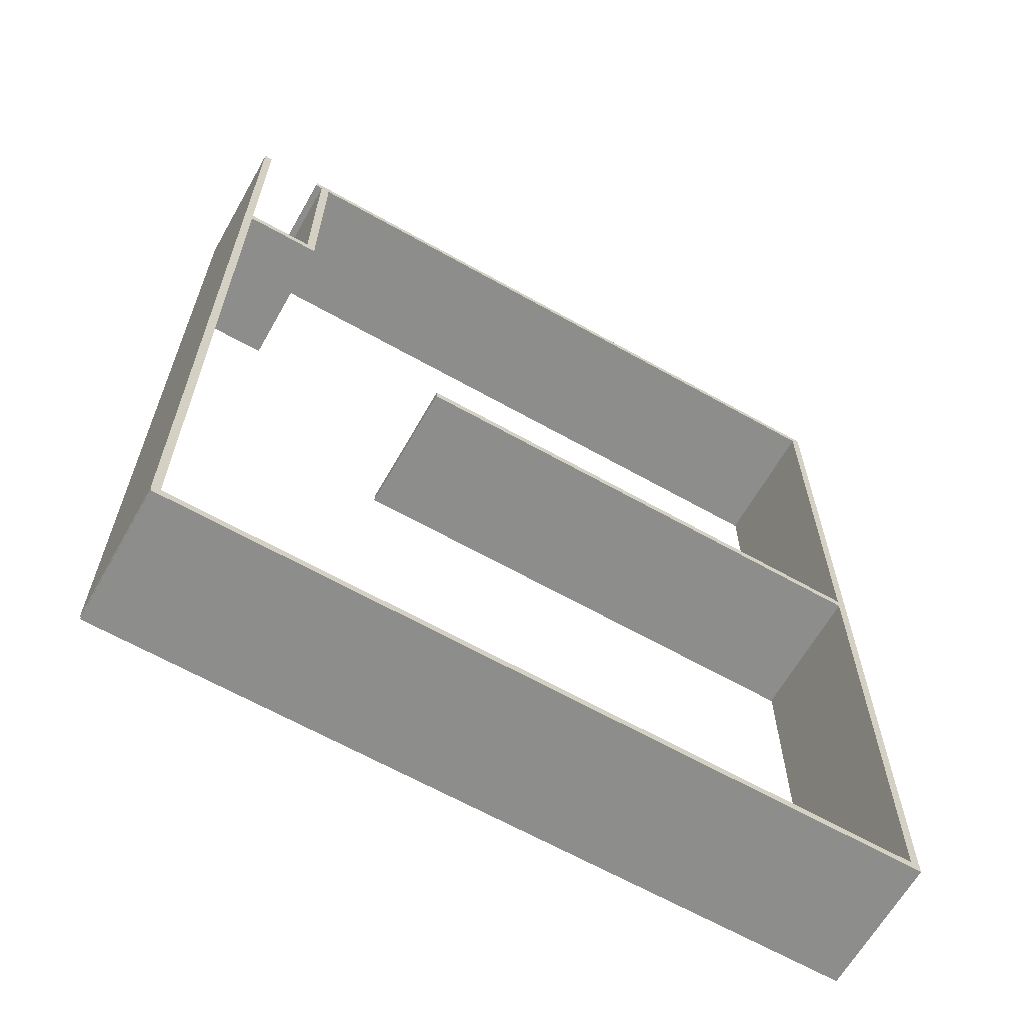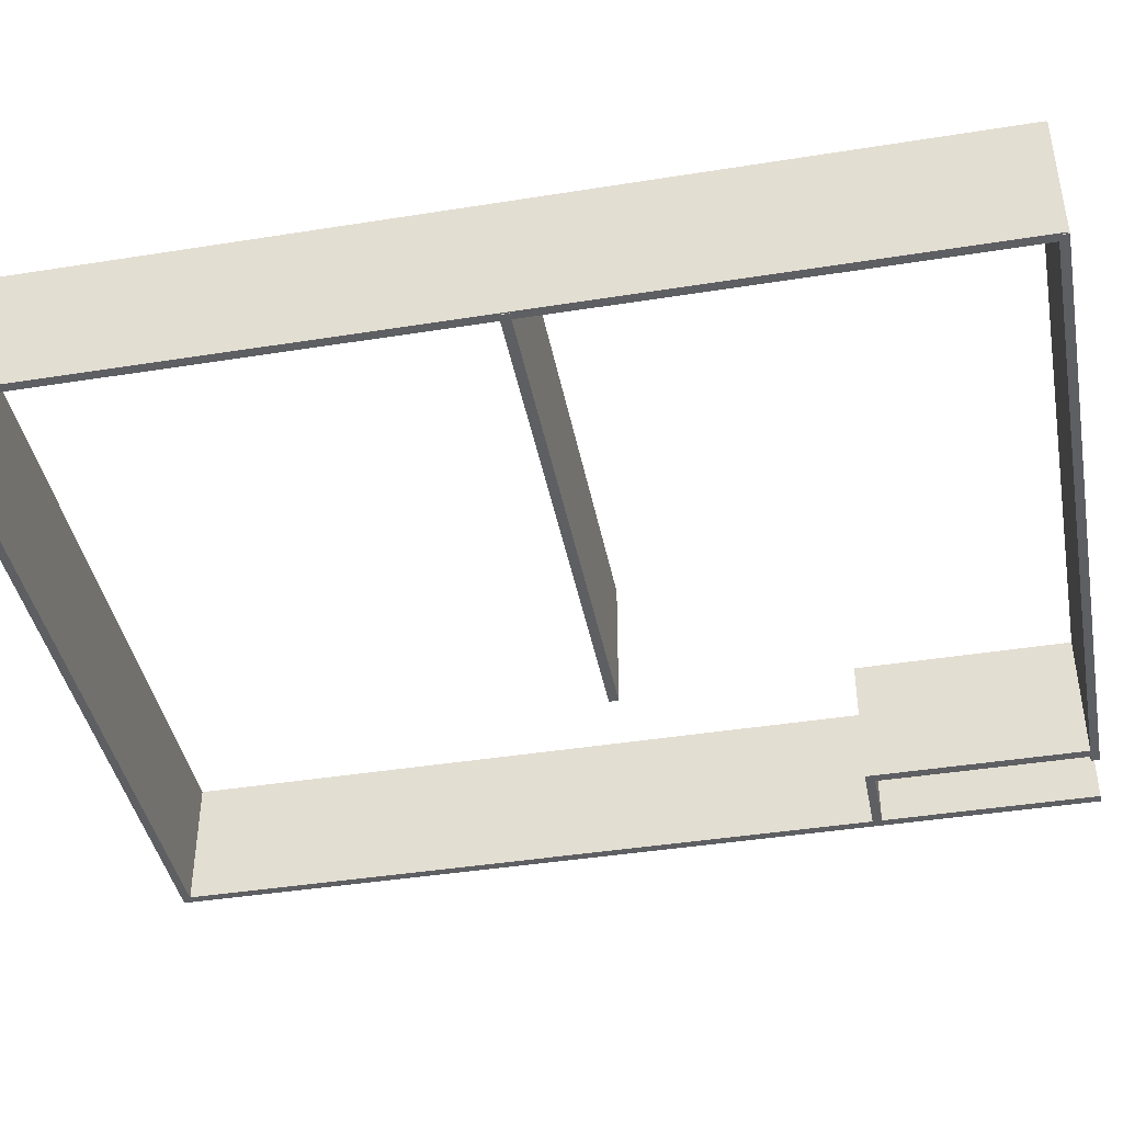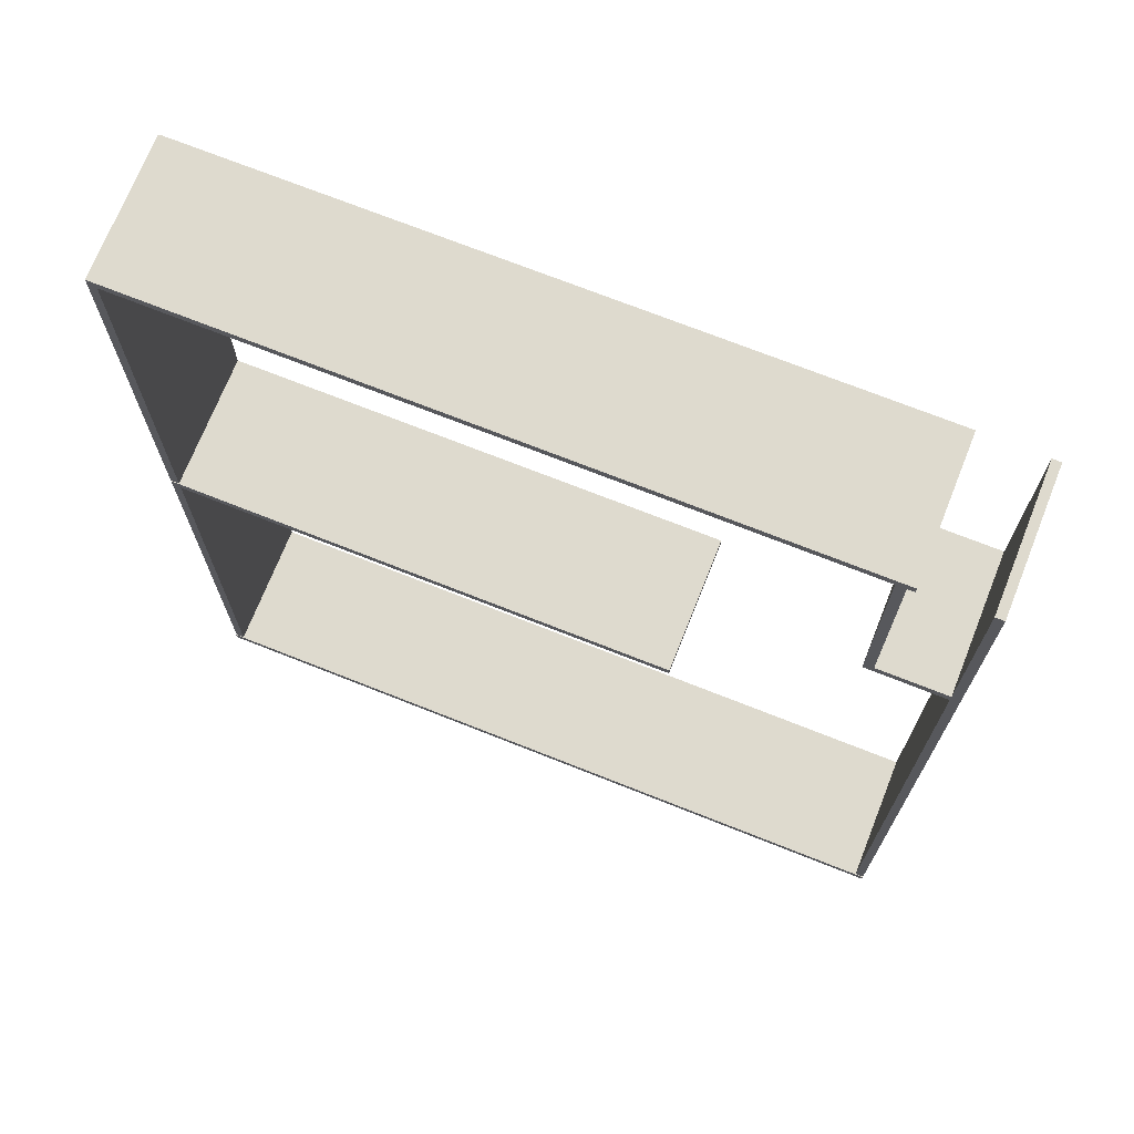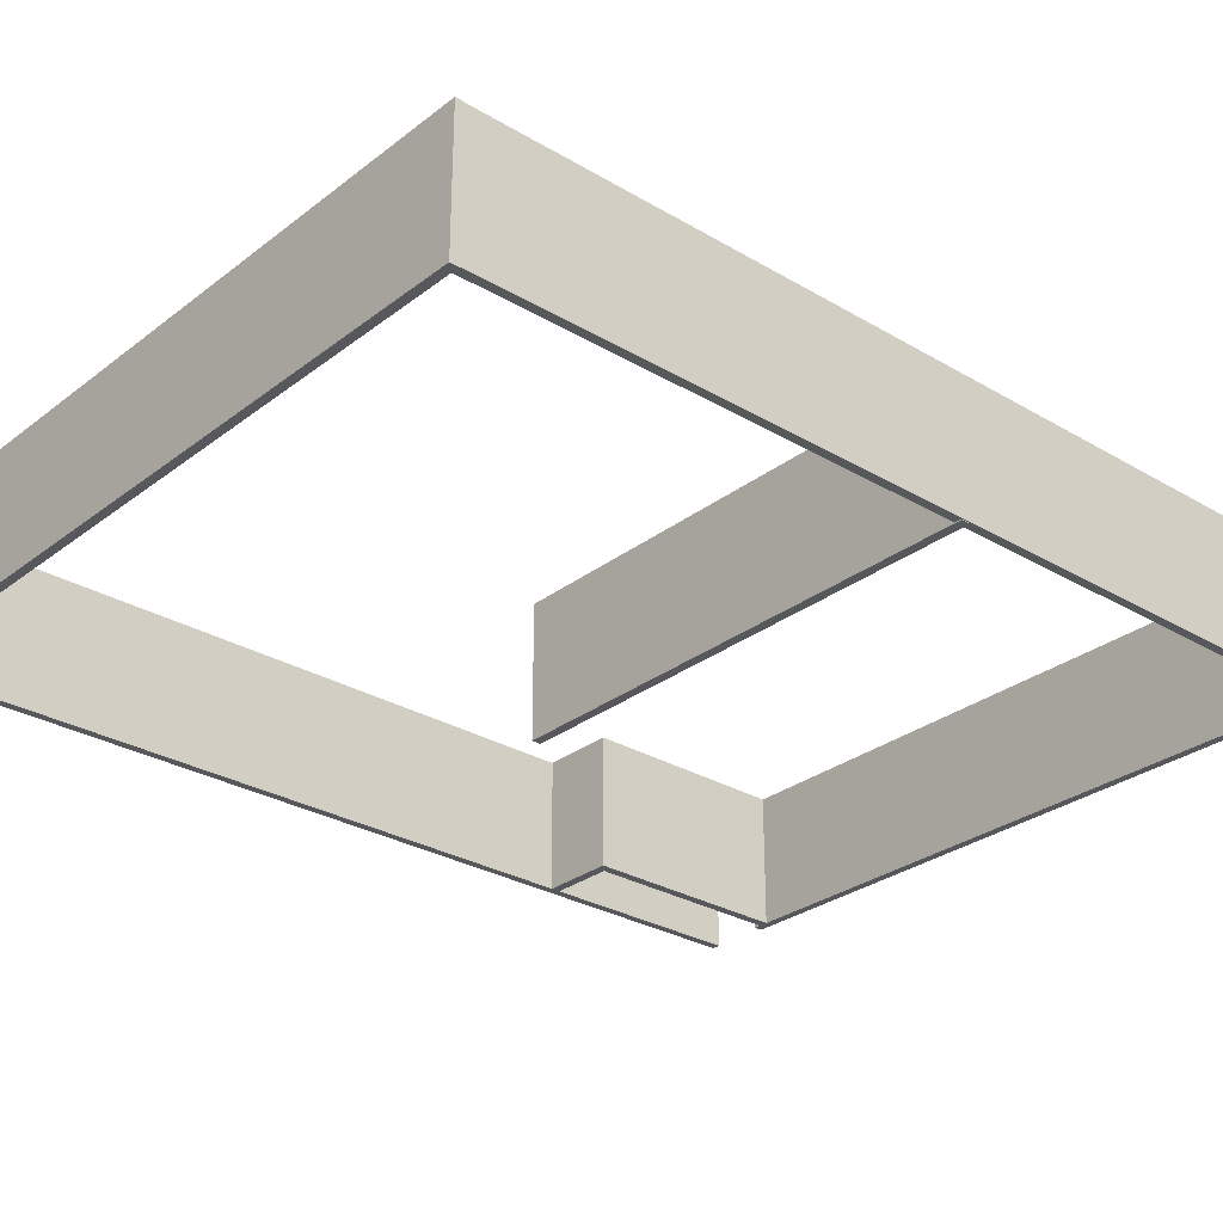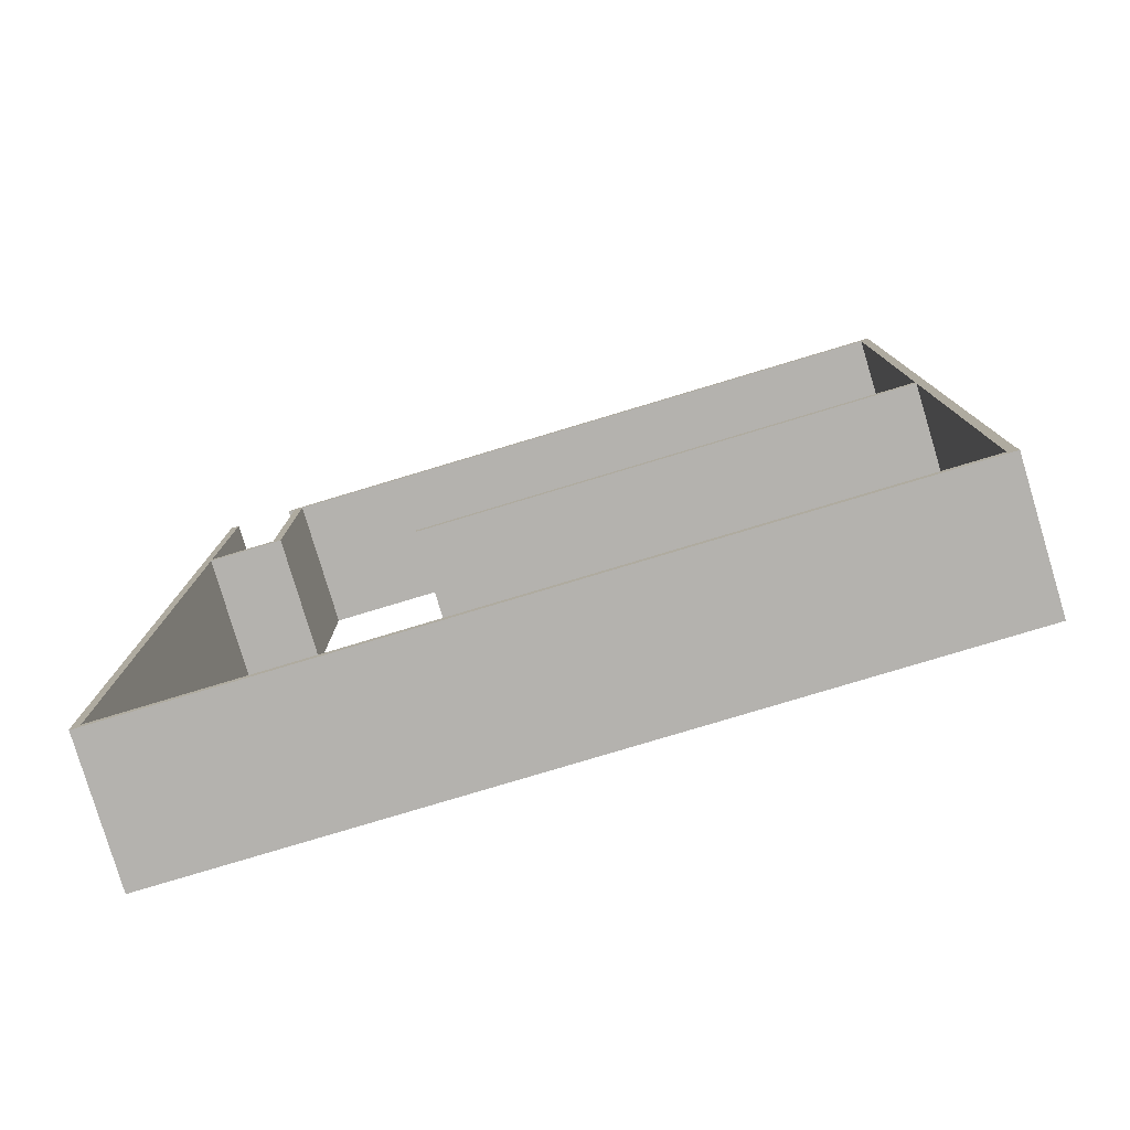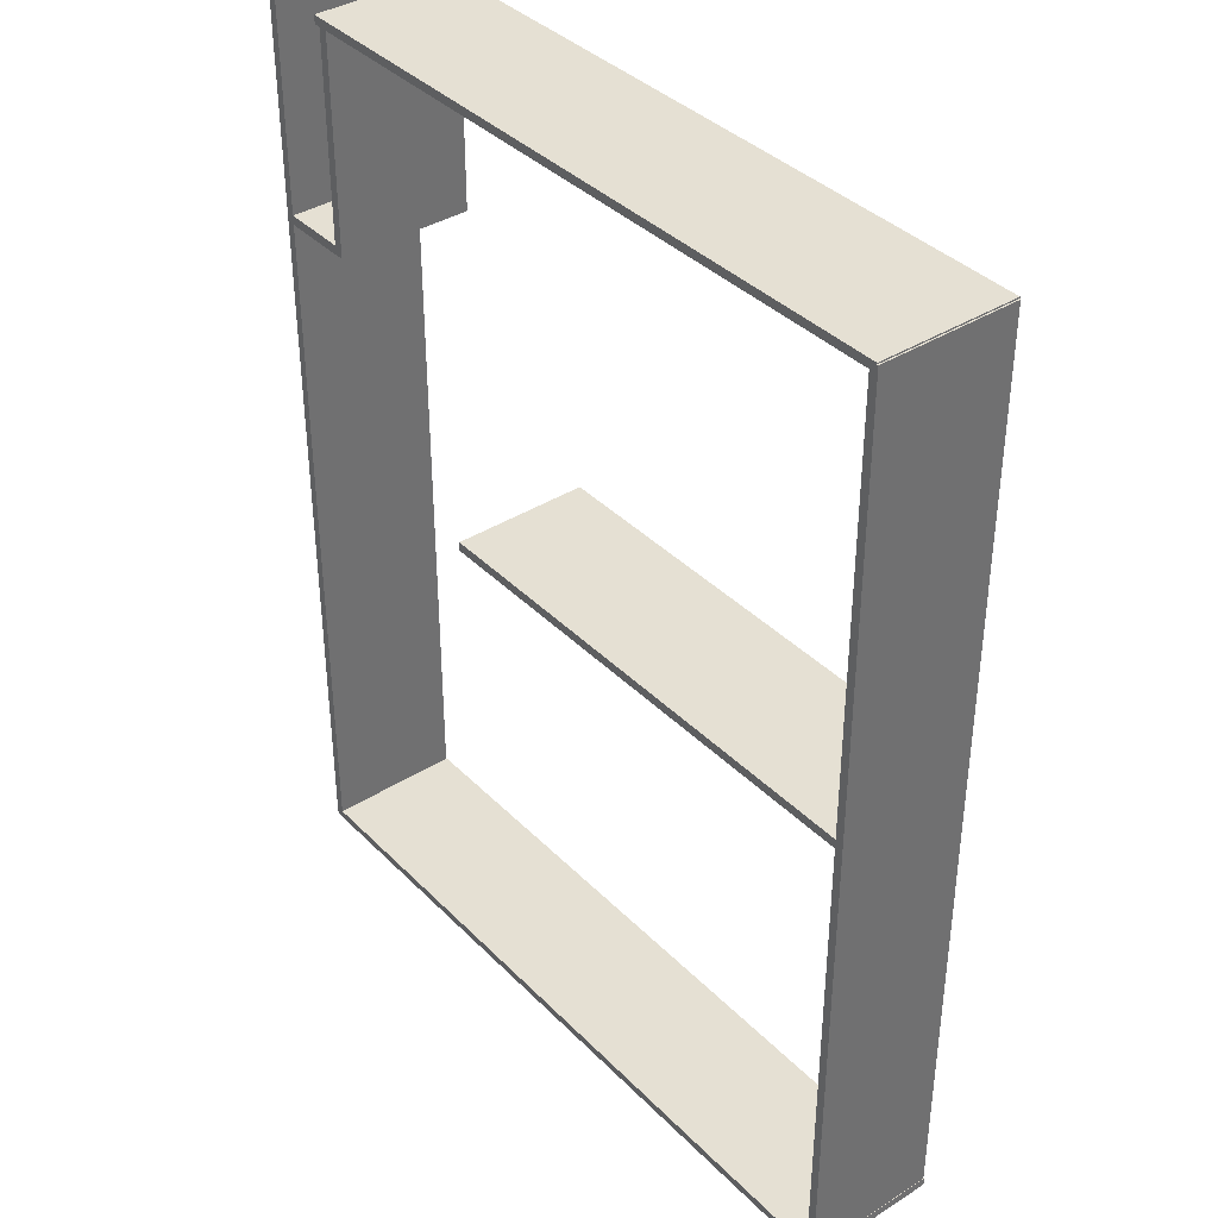
<metadata>
{"format":"obj","ext":"obj","renderer":"f3d","projection":"perspective","resolution":1024,"background":"white","views":[{"elev":-64.5,"azim":150.4,"up":"+Z"},{"elev":-41.7,"azim":-79.1,"up":"+Y"},{"elev":71.3,"azim":21.7,"up":"+Z"},{"elev":-28.8,"azim":-131.4,"up":"+Y"},{"elev":-79.7,"azim":-163.3,"up":"+Z"},{"elev":38.0,"azim":-128.6,"up":"+Z"}]}
</metadata>
<code>
v 488.1 200 -165
v 488.1 200 -165
v 488.1 200 -165
v 495 200 -165
v 495 200 -165
v 495 200 -165
v 495 200 0.000137
v 495 200 0.000137
v 495 200 0.000137
v 488.1 200 0.000137
v 488.1 200 0.000137
v 488.1 200 0.000137
v 495 100 -165
v 495 100 -165
v 495 100 -165
v 495 100 0.000137
v 495 100 0.000137
v 495 100 0.000137
v 488.1 100 -165
v 488.1 100 -165
v 488.1 100 -165
v 488.1 100 0.000137
v 488.1 100 0.000137
v 488.1 100 0.000137
v 489.5 200 -158.1
v 489.5 200 -158.1
v 489.5 200 -158.1
v 489.5 200 -165
v 489.5 200 -165
v 489.5 200 -165
v 544.5 200 -165
v 544.5 200 -165
v 544.5 200 -165
v 544.5 200 -158.1
v 544.5 200 -158.1
v 544.5 200 -158.1
v 489.5 100 -165
v 489.5 100 -165
v 489.5 100 -165
v 544.5 100 -165
v 544.5 100 -165
v 544.5 100 -165
v 489.5 100 -158.1
v 489.5 100 -158.1
v 489.5 100 -158.1
v 544.5 100 -158.1
v 544.5 100 -158.1
v 544.5 100 -158.1
v 544.5 200 -689.7
v 544.5 200 -689.7
v 544.5 200 -689.7
v 550.8 200 -689.7
v 550.8 200 -689.7
v 550.8 200 -689.7
v 550.8 200 0.07056
v 550.8 200 0.07056
v 550.8 200 0.07056
v 544.5 200 0.07056
v 544.5 200 0.07056
v 544.5 200 0.07056
v 550.8 100.5 -689.7
v 550.8 100.5 -689.7
v 550.8 100.5 -689.7
v 550.8 100.5 0.07056
v 550.8 100.5 0.07056
v 550.8 100.5 0.07056
v 544.5 100.5 -689.7
v 544.5 100.5 -689.7
v 544.5 100.5 -689.7
v 544.5 100.5 0.07056
v 544.5 100.5 0.07056
v 544.5 100.5 0.07056
v 5.25 200 -0.000627
v 5.25 200 -0.000627
v 5.25 200 -0.000627
v -0.9997 200 -0.000628
v -0.9997 200 -0.000628
v -0.9997 200 -0.000628
v -0.9995 200 -689.3
v -0.9995 200 -689.3
v -0.9995 200 -689.3
v 5.25 200 -689.3
v 5.25 200 -689.3
v 5.25 200 -689.3
v -0.9997 100.5 -0.000621
v -0.9997 100.5 -0.000621
v -0.9997 100.5 -0.000621
v -0.9995 100.5 -689.3
v -0.9995 100.5 -689.3
v -0.9995 100.5 -689.3
v 5.25 100.5 -0.00062
v 5.25 100.5 -0.00062
v 5.25 100.5 -0.00062
v 5.25 100.5 -689.3
v 5.25 100.5 -689.3
v 5.25 100.5 -689.3
v 500 200 -5.25
v 500 200 -5.25
v 500 200 -5.25
v 500 200 0.9996
v 500 200 0.9996
v 500 200 0.9996
v -0.000427 200 0.9997
v -0.000427 200 0.9997
v -0.000427 200 0.9997
v -0.000427 200 -5.25
v -0.000427 200 -5.25
v -0.000427 200 -5.25
v 500 100 0.9996
v 500 100 0.9996
v 500 100 0.9996
v -0.000427 100 0.9997
v -0.000427 100 0.9997
v -0.000427 100 0.9997
v 500 100 -5.25
v 500 100 -5.25
v 500 100 -5.25
v -0.000427 100 -5.25
v -0.000427 100 -5.25
v -0.000427 100 -5.25
v -1.3 200 -685.3
v -1.3 200 -685.3
v -1.3 200 -685.3
v -1.3 200 -691.6
v -1.3 200 -691.6
v -1.3 200 -691.6
v 550.2 200 -691.6
v 550.2 200 -691.6
v 550.2 200 -691.6
v 550.2 200 -685.3
v 550.2 200 -685.3
v 550.2 200 -685.3
v -1.3 100 -691.6
v -1.3 100 -691.6
v -1.3 100 -691.6
v 550.2 100 -691.6
v 550.2 100 -691.6
v 550.2 100 -691.6
v -1.3 100 -685.3
v -1.3 100 -685.3
v -1.3 100 -685.3
v 550.2 100 -685.3
v 550.2 100 -685.3
v 550.2 100 -685.3
v 5.5 200 -323.1
v 5.5 200 -323.1
v 5.5 200 -323.1
v 5.5 200 -330
v 5.5 200 -330
v 5.5 200 -330
v 368.9 200 -330
v 368.9 200 -330
v 368.9 200 -330
v 368.9 200 -323.1
v 368.9 200 -323.1
v 368.9 200 -323.1
v 5.5 100 -330
v 5.5 100 -330
v 5.5 100 -330
v 368.9 100 -330
v 368.9 100 -330
v 368.9 100 -330
v 5.5 100 -323.1
v 5.5 100 -323.1
v 5.5 100 -323.1
v 368.9 100 -323.1
v 368.9 100 -323.1
v 368.9 100 -323.1
v 9e-06 200 -323.1
v 9e-06 200 -323.1
v 9e-06 200 -323.1
v 1e-05 200 -330
v 1e-05 200 -330
v 1e-05 200 -330
v 11 200 -330
v 11 200 -330
v 11 200 -330
v 11 200 -323.1
v 11 200 -323.1
v 11 200 -323.1
v 1e-05 100 -330
v 1e-05 100 -330
v 1e-05 100 -330
v 11 100 -330
v 11 100 -330
v 11 100 -330
v 9e-06 100 -323.1
v 9e-06 100 -323.1
v 9e-06 100 -323.1
v 11 100 -323.1
v 11 100 -323.1
v 11 100 -323.1
f 3 8 6
f 3 12 8
f 5 17 14
f 5 9 17
f 13 24 20
f 13 16 24
f 21 10 2
f 21 23 10
f 11 18 7
f 11 22 18
f 19 4 15
f 19 1 4
f 25 32 28
f 25 36 32
f 29 40 37
f 29 31 40
f 39 47 44
f 39 42 47
f 43 34 26
f 43 48 34
f 35 41 33
f 35 46 41
f 45 30 38
f 45 27 30
f 49 55 52
f 49 60 55
f 54 64 61
f 54 56 64
f 63 71 69
f 63 65 71
f 67 58 51
f 67 72 58
f 59 66 57
f 59 70 66
f 68 53 62
f 68 50 53
f 73 80 77
f 73 84 80
f 76 89 86
f 76 81 89
f 87 95 92
f 87 90 95
f 93 82 75
f 93 94 82
f 83 88 79
f 83 96 88
f 91 78 85
f 91 74 78
f 97 103 101
f 97 106 103
f 100 113 110
f 100 104 113
f 109 120 115
f 109 112 120
f 117 108 98
f 117 118 108
f 107 114 105
f 107 119 114
f 116 102 111
f 116 99 102
f 121 129 125
f 121 131 129
f 124 136 133
f 124 128 136
f 134 144 141
f 134 138 144
f 139 132 122
f 139 143 132
f 130 137 127
f 130 142 137
f 140 126 135
f 140 123 126
f 145 152 148
f 145 156 152
f 149 162 158
f 149 153 162
f 157 167 163
f 157 161 167
f 164 155 147
f 164 166 155
f 154 160 151
f 154 168 160
f 165 150 159
f 165 146 150
f 171 177 174
f 171 178 177
f 172 185 181
f 172 175 185
f 182 191 188
f 182 184 191
f 187 179 169
f 187 190 179
f 180 186 176
f 180 192 186
f 189 173 183
f 189 170 173

</code>
